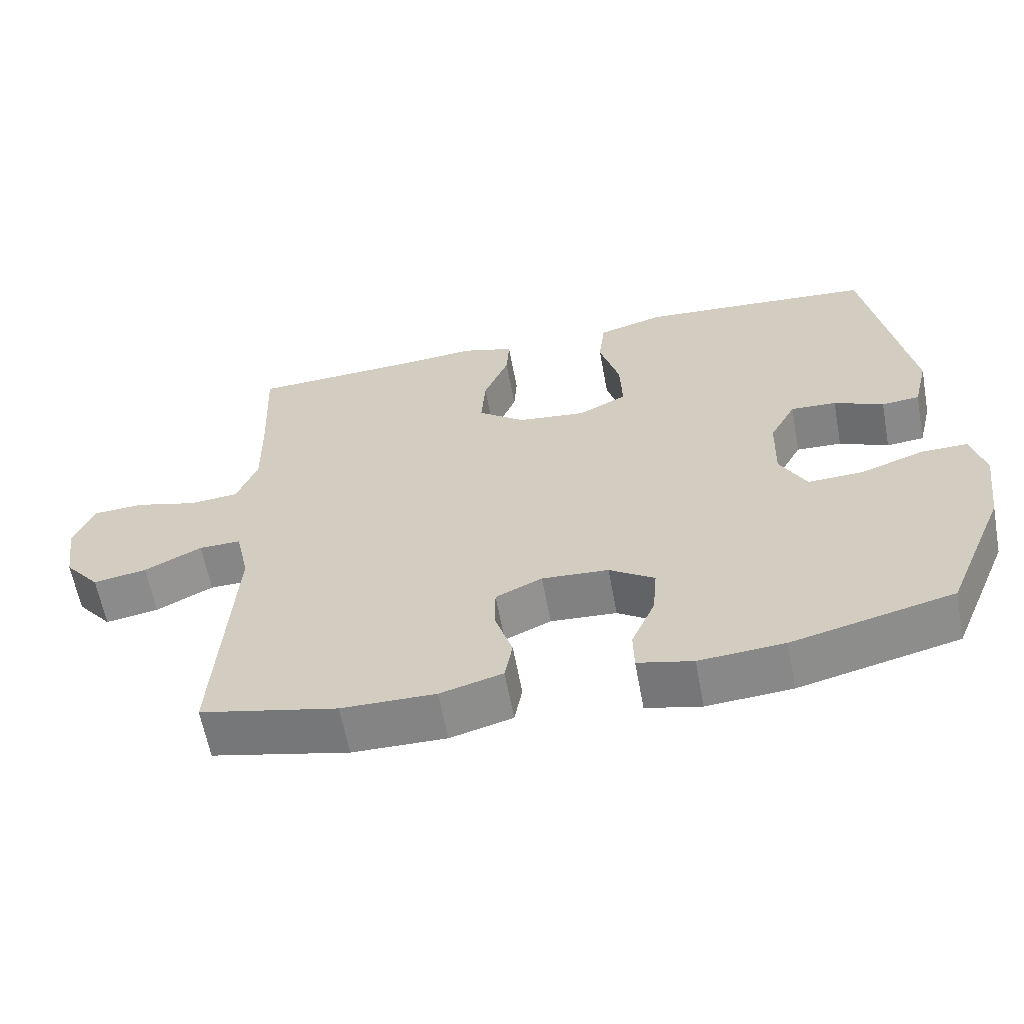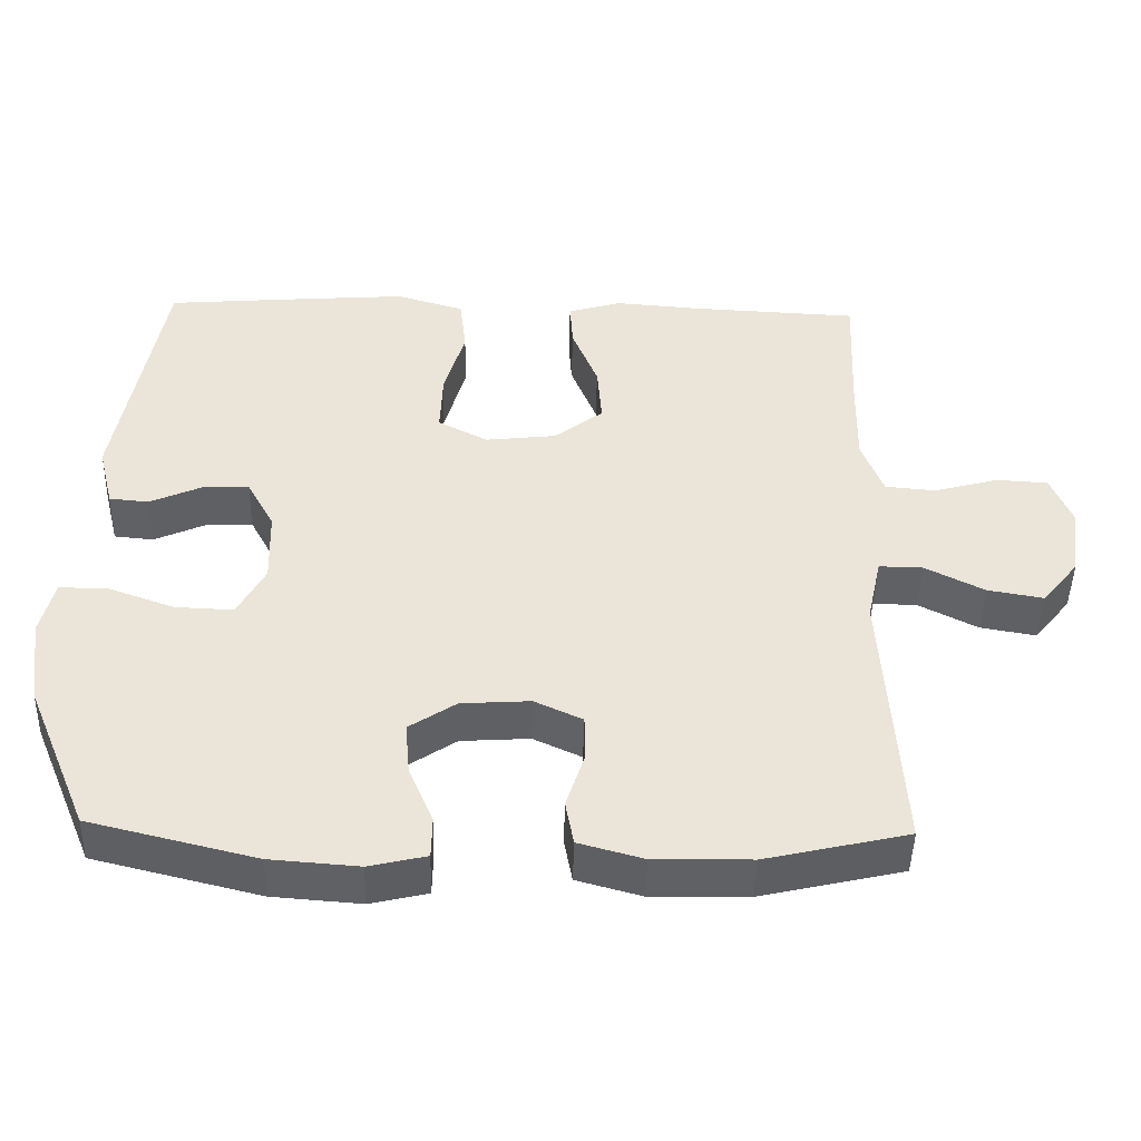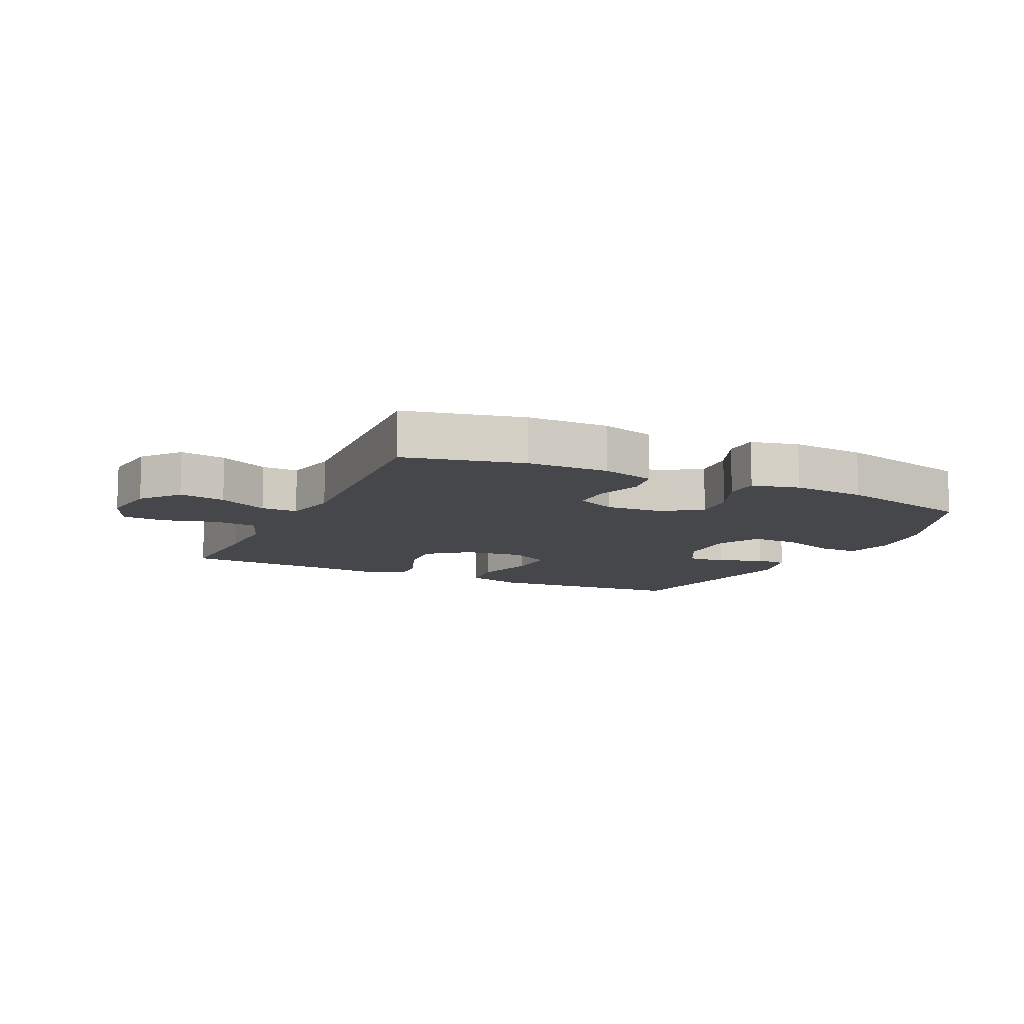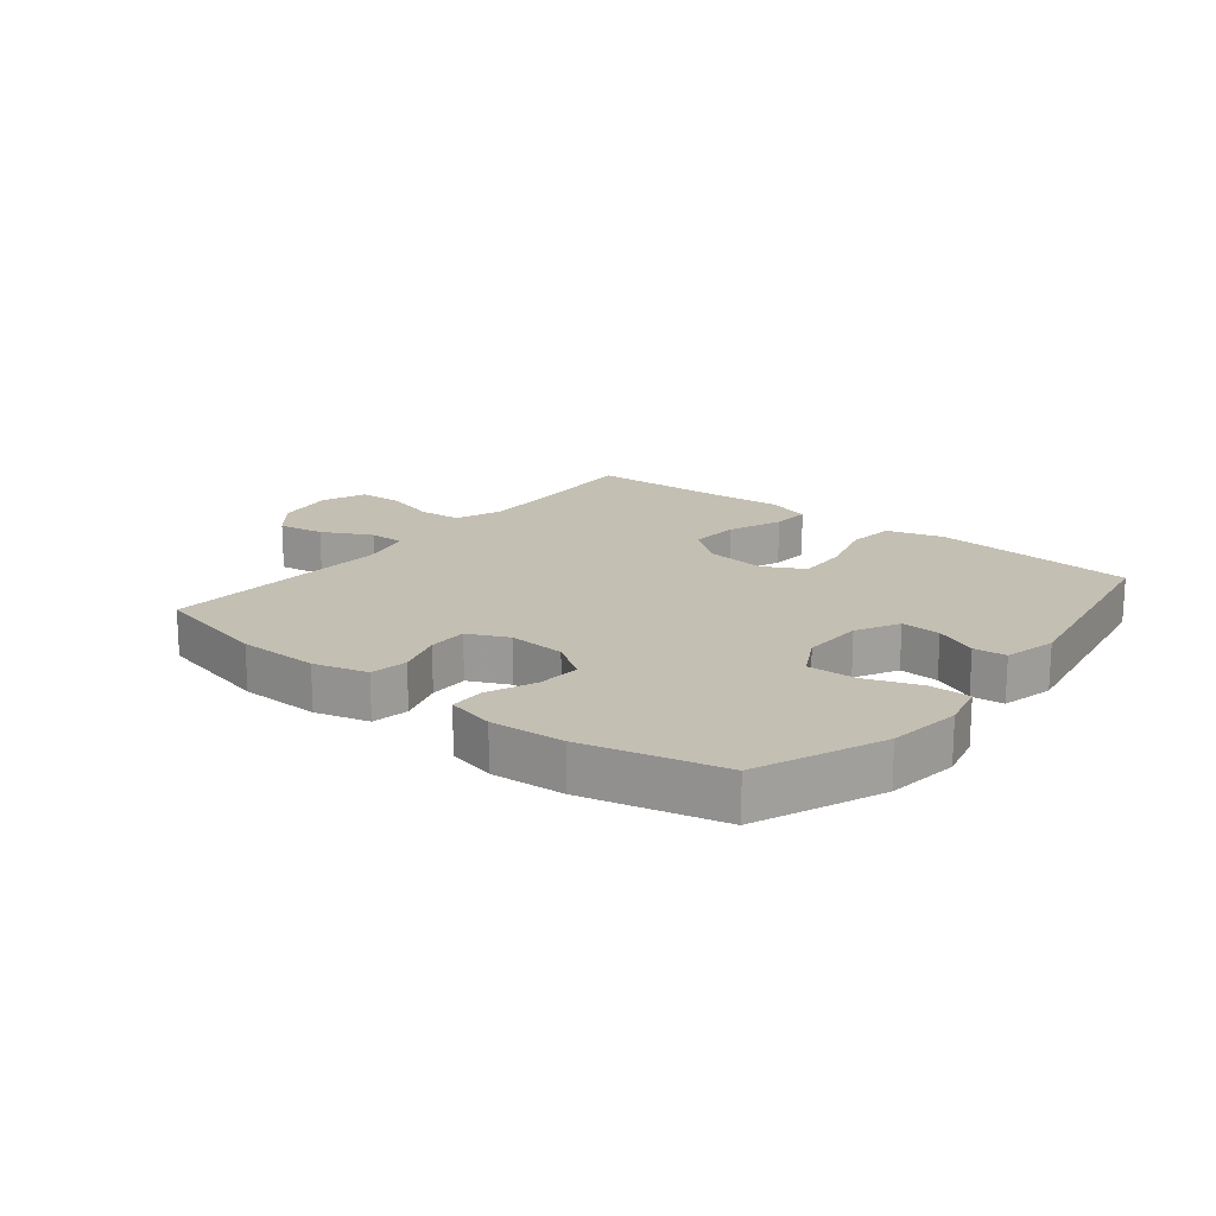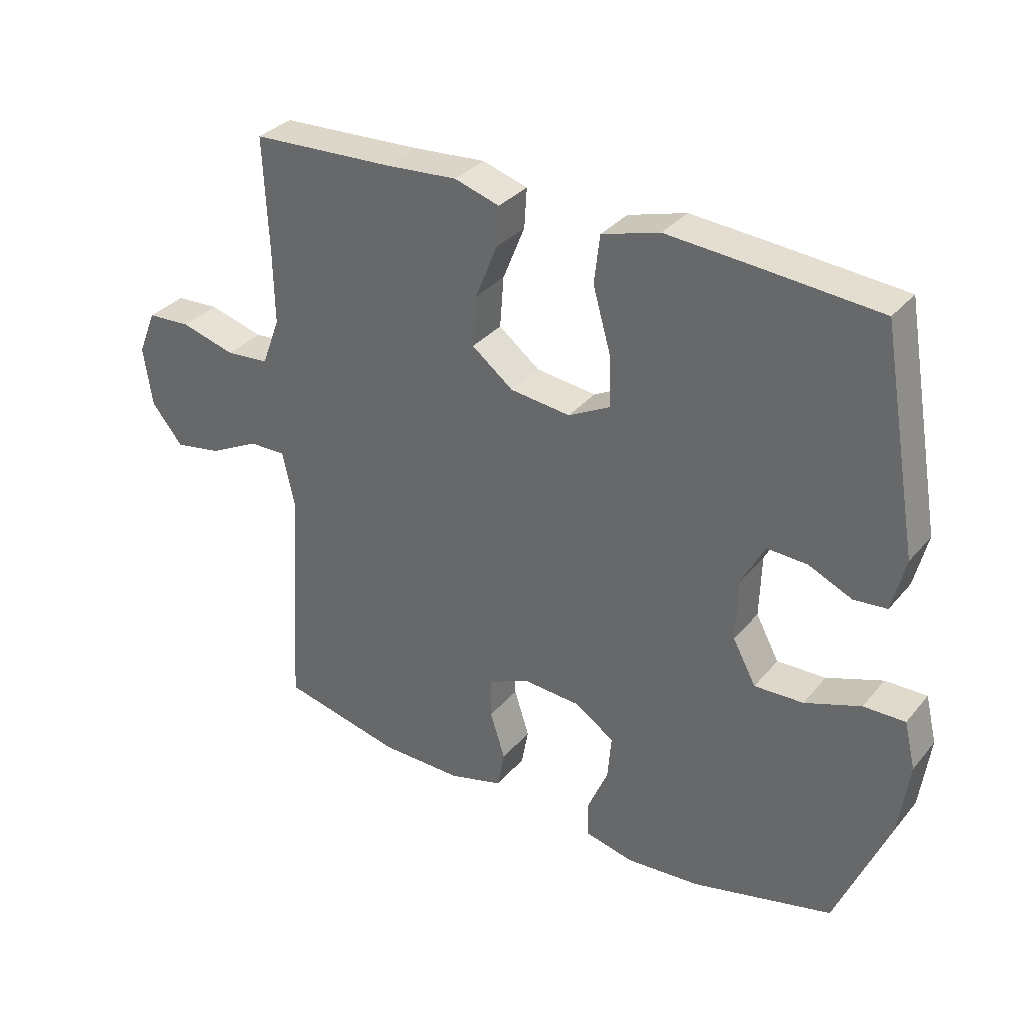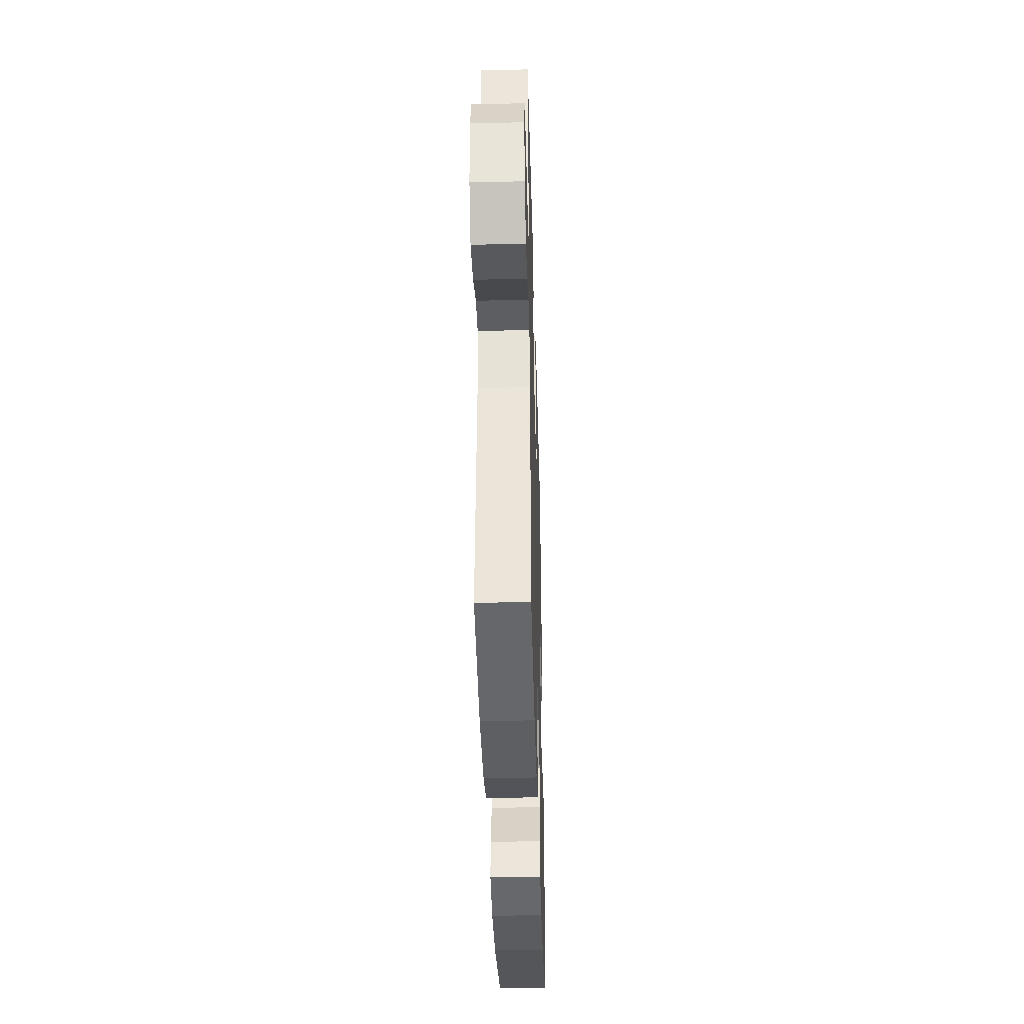
<metadata>
{"format":"obj","ext":"obj","renderer":"f3d","projection":"perspective","resolution":1024,"background":"white","views":[{"elev":-61.7,"azim":-169.5,"up":"+Z"},{"elev":-46.1,"azim":-1.4,"up":"+Z"},{"elev":-10.8,"azim":154.7,"up":"+Y"},{"elev":17.7,"azim":-141.4,"up":"+Y"},{"elev":33.1,"azim":-146.7,"up":"+Z"},{"elev":-39.3,"azim":91.6,"up":"+Z"}]}
</metadata>
<code>
v -0.5 0.07 -0.5
v -0.585 0.07 -0.297
v -0.601 0.07 -0.179
v -0.583 0.07 -0.104
v -0.517 0.07 -0.105
v -0.428 0.07 -0.137
v -0.35 0.07 -0.14
v -0.313 0.07 -0.071
v -0.316 0.07 0.029
v -0.353 0.07 0.098
v -0.417 0.07 0.095
v -0.486 0.07 0.064
v -0.539 0.07 0.069
v -0.56 0.07 0.154
v -0.5 0.07 0.5
v -0.305 0.07 0.516
v -0.169 0.07 0.526
v -0.077 0.07 0.499
v -0.068 0.07 0.422
v -0.096 0.07 0.323
v -0.099 0.07 0.24
v -0.032 0.07 0.205
v 0.064 0.07 0.216
v 0.13 0.07 0.267
v 0.124 0.07 0.348
v 0.089 0.07 0.435
v 0.085 0.07 0.498
v 0.157 0.07 0.52
v 0.272 0.07 0.511
v 0.5 0.07 0.5
v 0.492 0.07 0.316
v 0.49 0.07 0.199
v 0.519 0.07 0.122
v 0.588 0.07 0.116
v 0.675 0.07 0.14
v 0.745 0.07 0.136
v 0.774 0.07 0.065
v 0.76 0.07 -0.031
v 0.71 0.07 -0.092
v 0.635 0.07 -0.079
v 0.555 0.07 -0.038
v 0.496 0.07 -0.037
v 0.477 0.07 -0.124
v 0.5 0.07 -0.5
v 0.308 0.07 -0.544
v 0.177 0.07 -0.546
v 0.09 0.07 -0.522
v 0.079 0.07 -0.462
v 0.103 0.07 -0.387
v 0.103 0.07 -0.323
v 0.038 0.07 -0.293
v -0.055 0.07 -0.299
v -0.118 0.07 -0.341
v -0.112 0.07 -0.412
v -0.079 0.07 -0.489
v -0.08 0.07 -0.546
v -0.157 0.07 -0.564
v -0.276 0.07 -0.555
v -0.5 0 -0.5
v -0.585 0 -0.297
v -0.601 0 -0.179
v -0.583 0 -0.104
v -0.517 0 -0.105
v -0.428 0 -0.137
v -0.35 0 -0.14
v -0.313 0 -0.071
v -0.316 0 0.029
v -0.353 0 0.098
v -0.417 0 0.095
v -0.486 0 0.064
v -0.539 0 0.069
v -0.56 0 0.154
v -0.5 0 0.5
v -0.305 0 0.516
v -0.169 0 0.526
v -0.077 0 0.499
v -0.068 0 0.422
v -0.096 0 0.323
v -0.099 0 0.24
v -0.032 0 0.205
v 0.064 0 0.216
v 0.13 0 0.267
v 0.124 0 0.348
v 0.089 0 0.435
v 0.085 0 0.498
v 0.157 0 0.52
v 0.272 0 0.511
v 0.5 0 0.5
v 0.492 0 0.316
v 0.49 0 0.199
v 0.519 0 0.122
v 0.588 0 0.116
v 0.675 0 0.14
v 0.745 0 0.136
v 0.774 0 0.065
v 0.76 0 -0.031
v 0.71 0 -0.092
v 0.635 0 -0.079
v 0.555 0 -0.038
v 0.496 0 -0.037
v 0.477 0 -0.124
v 0.5 0 -0.5
v 0.308 0 -0.544
v 0.177 0 -0.546
v 0.09 0 -0.522
v 0.079 0 -0.462
v 0.103 0 -0.387
v 0.103 0 -0.323
v 0.038 0 -0.293
v -0.055 0 -0.299
v -0.118 0 -0.341
v -0.112 0 -0.412
v -0.079 0 -0.489
v -0.08 0 -0.546
v -0.157 0 -0.564
v -0.276 0 -0.555
f 4 5 6
f 3 4 6
f 2 3 6
f 1 2 6
f 58 1 6
f 57 58 6
f 56 57 6
f 55 56 6
f 54 55 6
f 53 54 6 7
f 52 53 7 8
f 51 52 8 9
f 50 51 9 10
f 47 48 49
f 46 47 49
f 45 46 49
f 44 45 49
f 43 44 49
f 42 43 49 50
f 39 40 41
f 38 39 41
f 37 38 41
f 36 37 41
f 35 36 41
f 34 35 41
f 33 34 41 42
f 42 50 10
f 33 42 10
f 32 33 10
f 29 30 31
f 29 31 32
f 28 29 32
f 27 28 32
f 26 27 32
f 25 26 32
f 18 19 20
f 17 18 20
f 16 17 20
f 15 16 20
f 14 15 20
f 13 14 20
f 12 13 20
f 11 12 20
f 11 20 21
f 10 11 21 22
f 24 25 32
f 23 24 32
f 10 22 23 32
f 64 63 62
f 64 62 61
f 64 61 60
f 64 60 59
f 64 59 116
f 64 116 115
f 64 115 114
f 64 114 113
f 64 113 112
f 65 64 112 111
f 66 65 111 110
f 67 66 110 109
f 68 67 109 108
f 107 106 105
f 107 105 104
f 107 104 103
f 107 103 102
f 107 102 101
f 108 107 101 100
f 99 98 97
f 99 97 96
f 99 96 95
f 99 95 94
f 99 94 93
f 99 93 92
f 100 99 92 91
f 68 108 100
f 68 100 91
f 68 91 90
f 89 88 87
f 90 89 87
f 90 87 86
f 90 86 85
f 90 85 84
f 90 84 83
f 78 77 76
f 78 76 75
f 78 75 74
f 78 74 73
f 78 73 72
f 78 72 71
f 78 71 70
f 78 70 69
f 79 78 69
f 80 79 69 68
f 90 83 82
f 90 82 81
f 90 81 80 68
f 1 59 60 2
f 2 60 61 3
f 3 61 62 4
f 4 62 63 5
f 5 63 64 6
f 6 64 65 7
f 7 65 66 8
f 8 66 67 9
f 9 67 68 10
f 10 68 69 11
f 11 69 70 12
f 12 70 71 13
f 13 71 72 14
f 14 72 73 15
f 15 73 74 16
f 16 74 75 17
f 17 75 76 18
f 18 76 77 19
f 19 77 78 20
f 20 78 79 21
f 21 79 80 22
f 22 80 81 23
f 23 81 82 24
f 24 82 83 25
f 25 83 84 26
f 26 84 85 27
f 27 85 86 28
f 28 86 87 29
f 29 87 88 30
f 30 88 89 31
f 31 89 90 32
f 32 90 91 33
f 33 91 92 34
f 34 92 93 35
f 35 93 94 36
f 36 94 95 37
f 37 95 96 38
f 38 96 97 39
f 39 97 98 40
f 40 98 99 41
f 41 99 100 42
f 42 100 101 43
f 43 101 102 44
f 44 102 103 45
f 45 103 104 46
f 46 104 105 47
f 47 105 106 48
f 48 106 107 49
f 49 107 108 50
f 50 108 109 51
f 51 109 110 52
f 52 110 111 53
f 53 111 112 54
f 54 112 113 55
f 55 113 114 56
f 56 114 115 57
f 57 115 116 58
f 58 116 59 1

</code>
